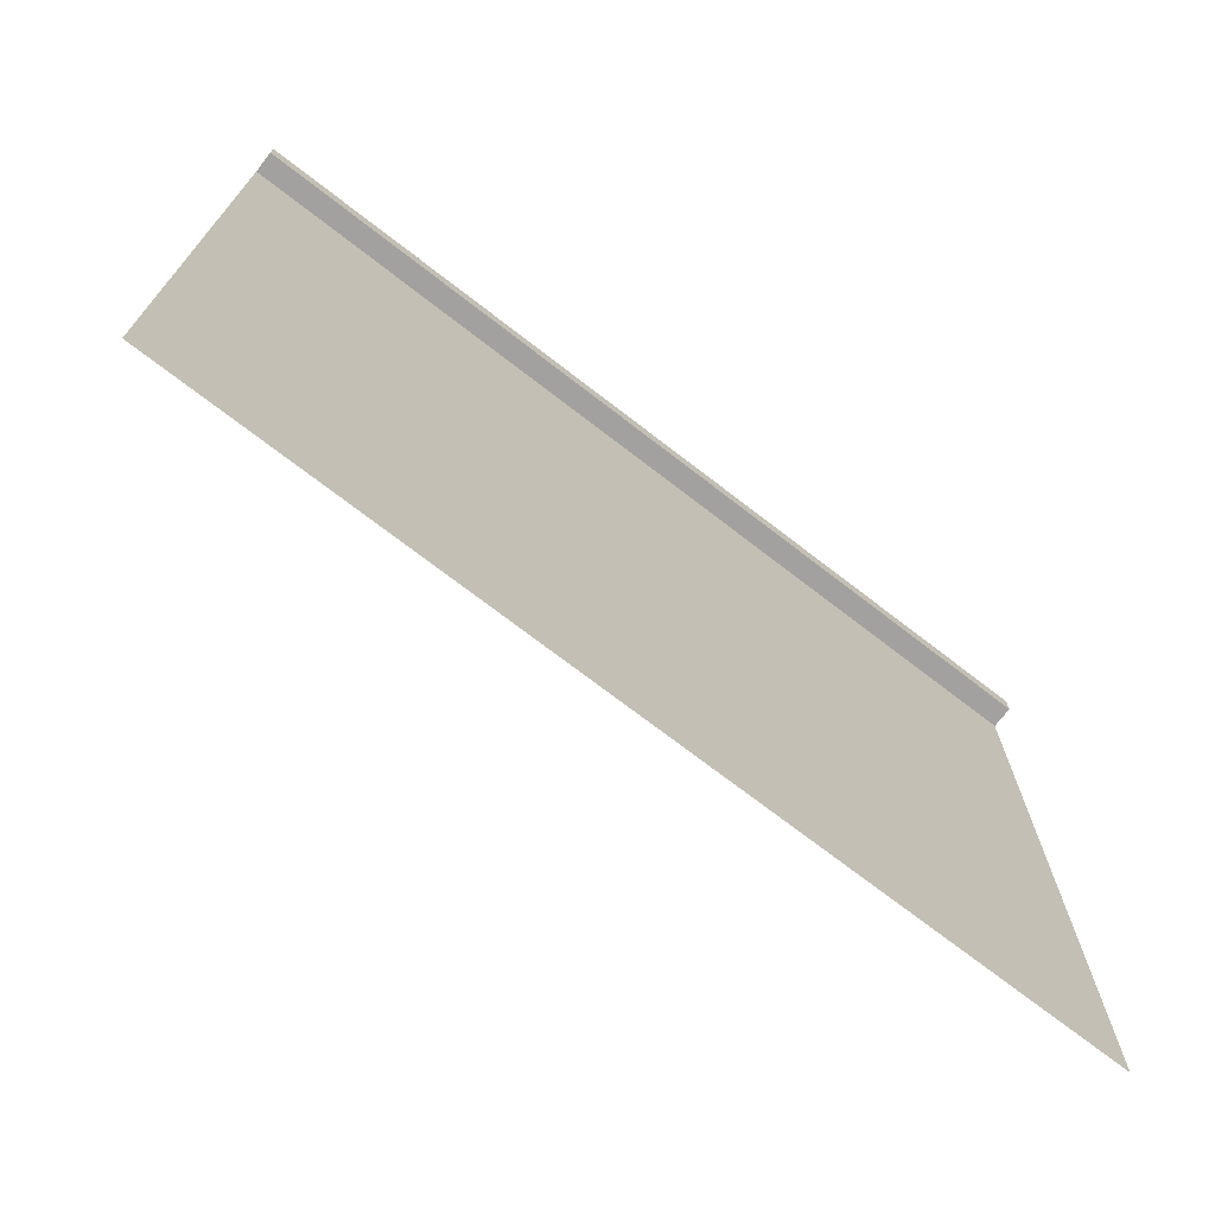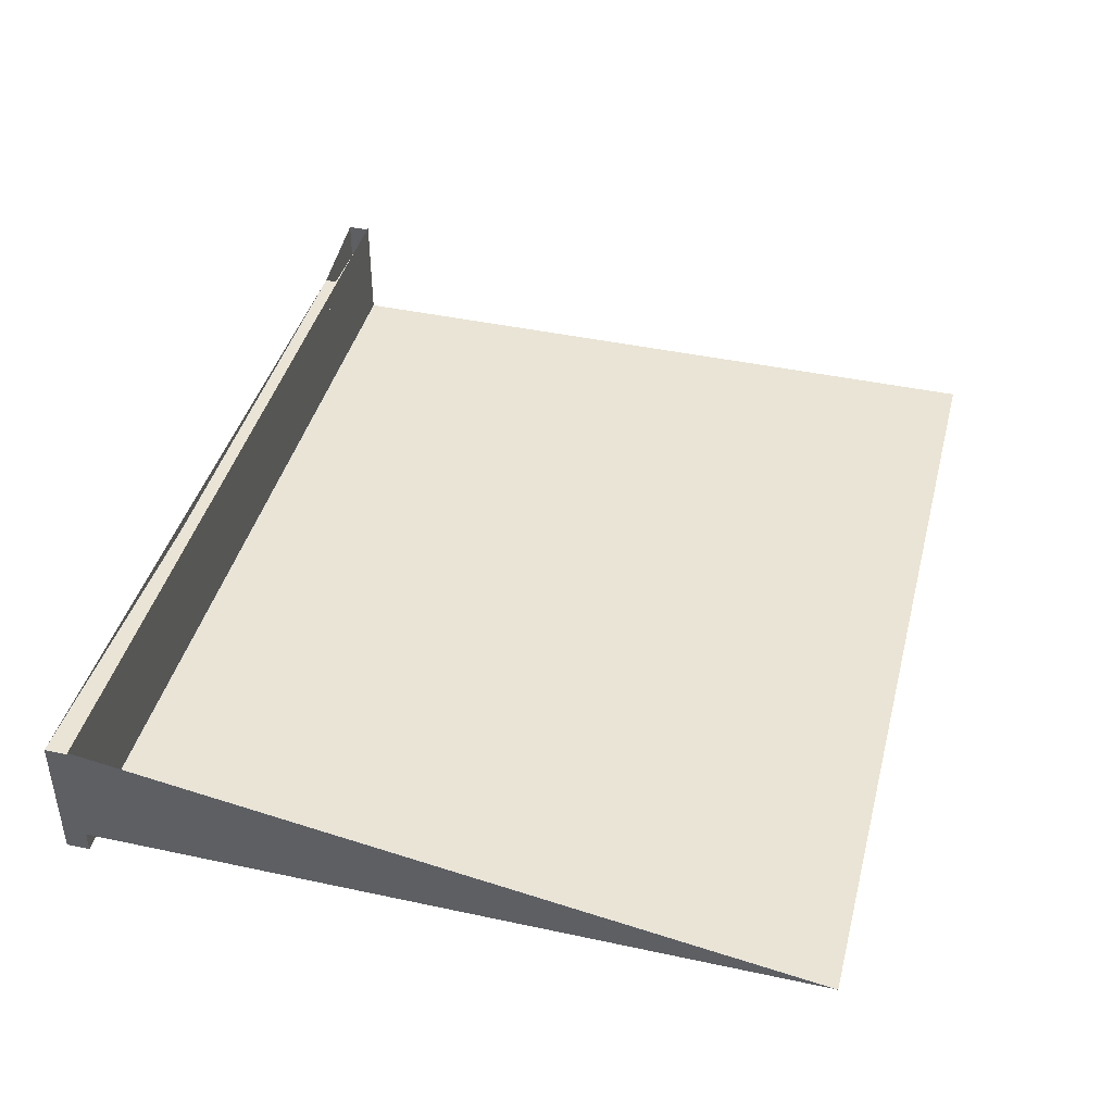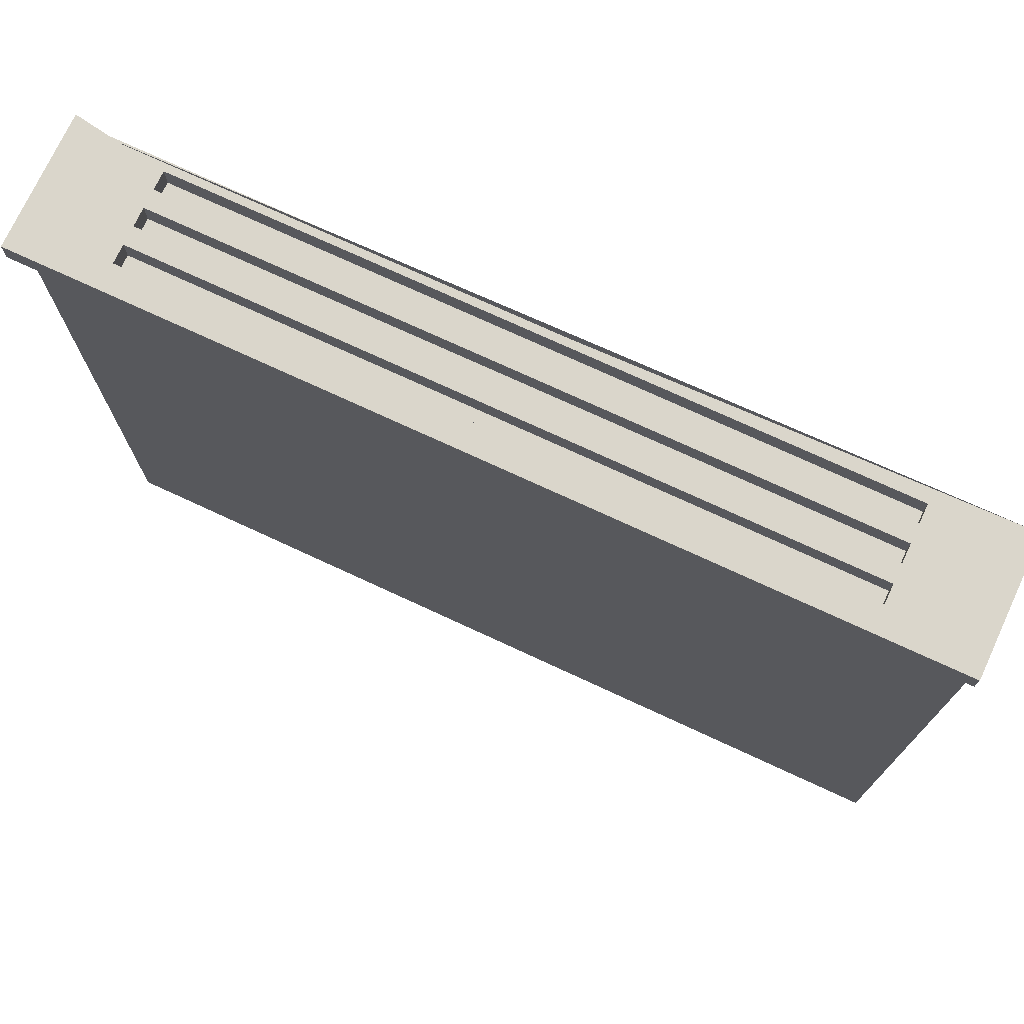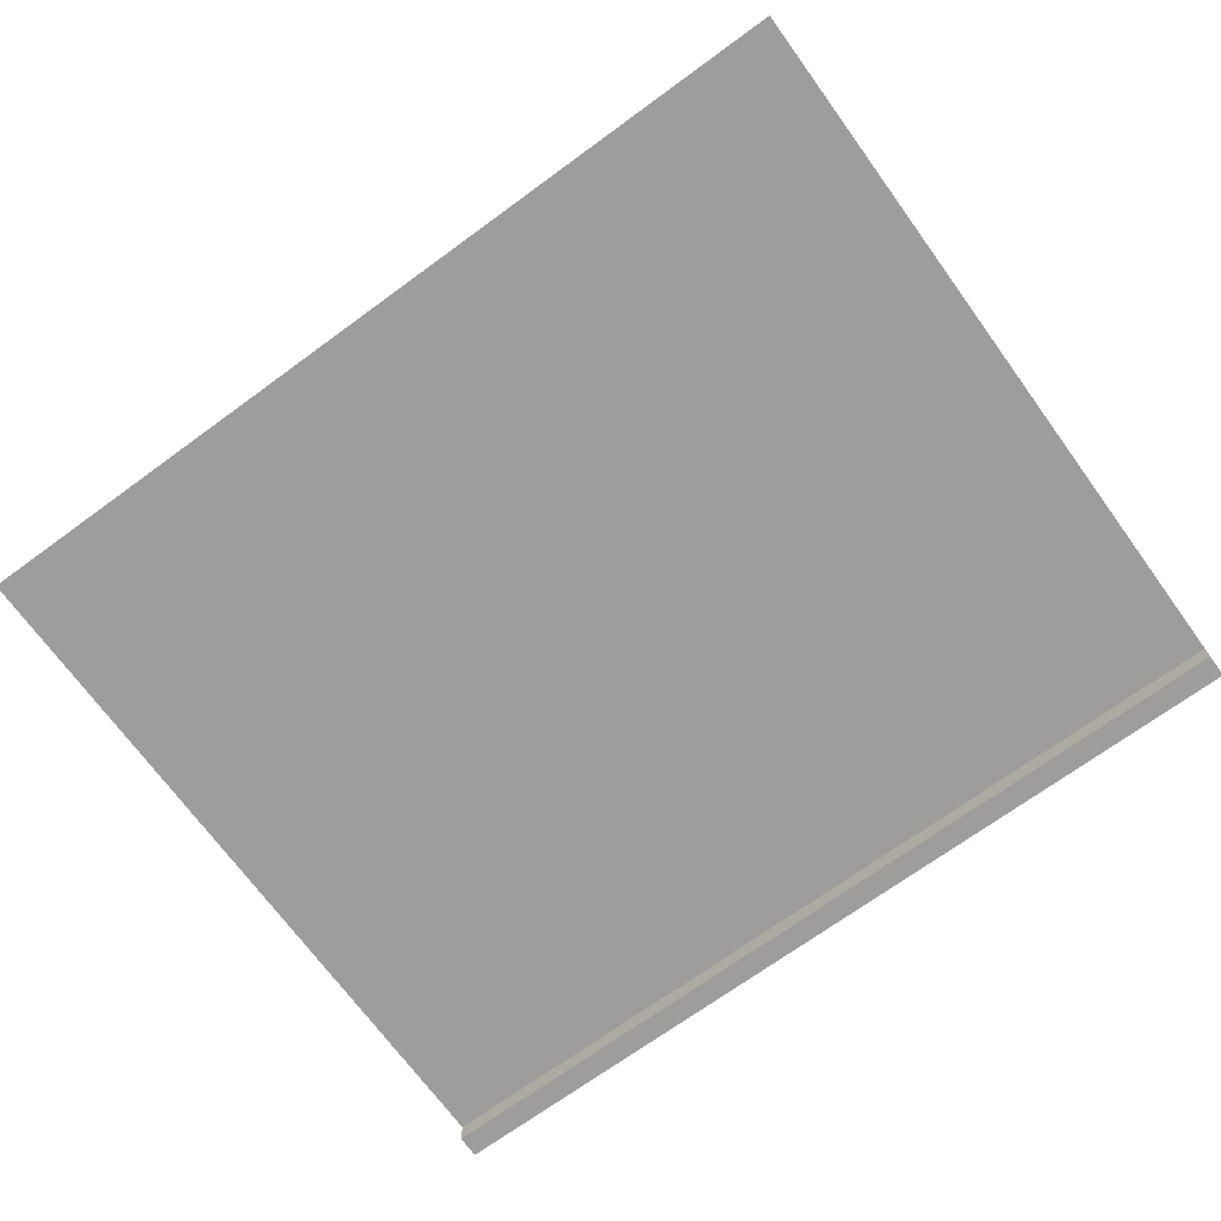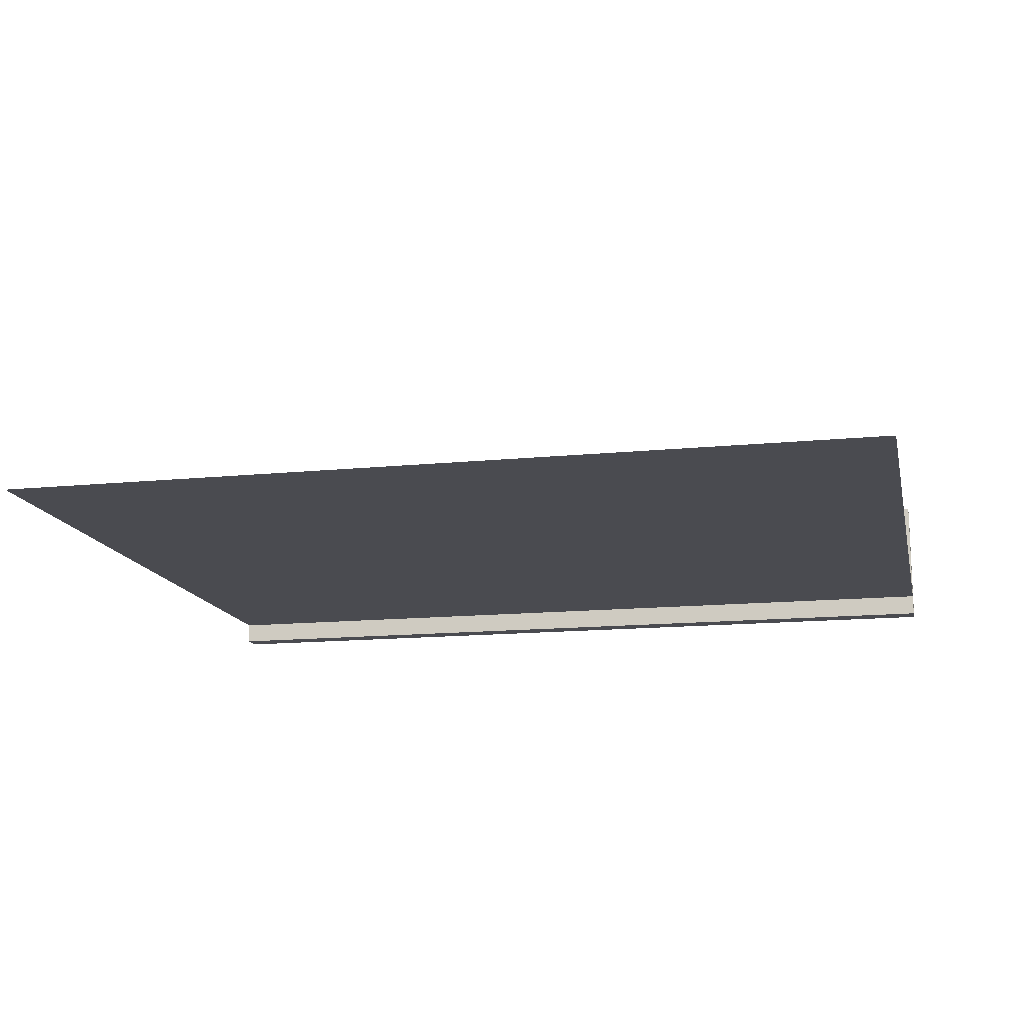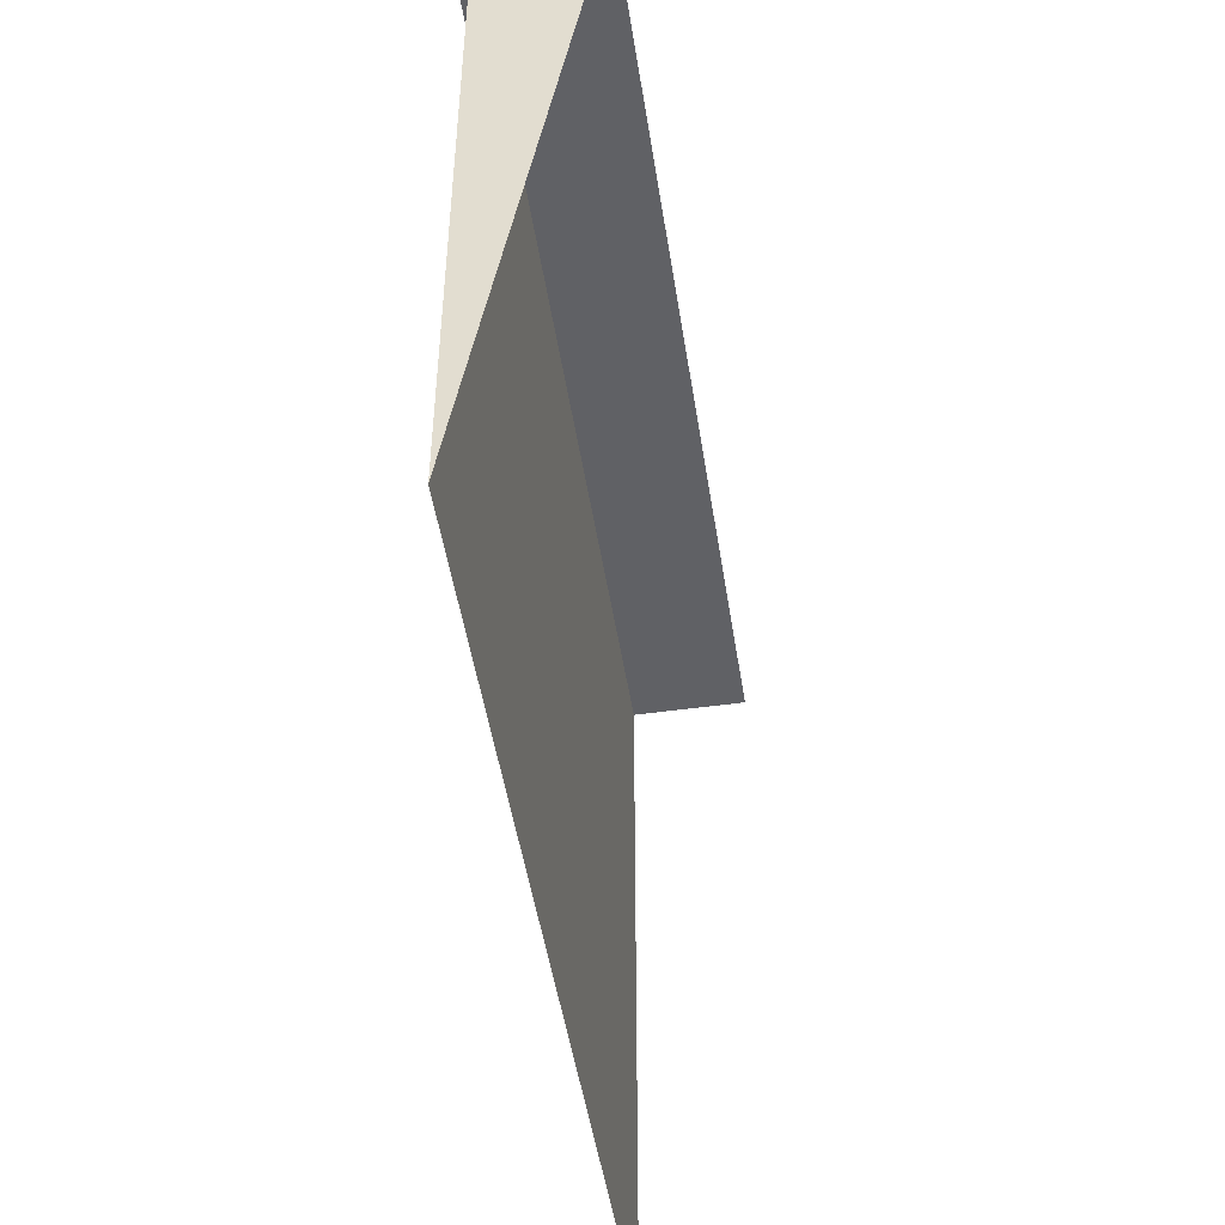
<metadata>
{"format":"obj","ext":"obj","renderer":"f3d","projection":"perspective","resolution":1024,"background":"white","views":[{"elev":-72.2,"azim":-37.7,"up":"+Z"},{"elev":42.5,"azim":104.4,"up":"+Y"},{"elev":73.8,"azim":24.9,"up":"+Z"},{"elev":-70.7,"azim":-143.9,"up":"+Y"},{"elev":-14.5,"azim":-167.6,"up":"+Y"},{"elev":-48.9,"azim":98.8,"up":"+Z"}]}
</metadata>
<code>
v 0.5201 -0.7586 -0.5656
v 0.5201 -0.6206 0.3041
v 0.5201 -0.7586 0.3041
v 0.5201 -0.7586 -0.5656
v 0.5201 -0.6206 0.3041
v 0.5201 -0.7586 0.3041
v 0.5201 -0.7586 0.3041
v -0.5447 -0.6206 0.3041
v -0.5447 -0.7586 0.3041
v 0.5201 -0.6206 0.3041
v 0.5201 -0.6206 0.3041
v 0.5201 -0.7586 0.3041
v -0.5447 -0.6206 0.3041
v -0.5447 -0.7586 0.3041
v 0.5201 -0.7586 -0.5656
v -0.5447 -0.7586 0.3041
v -0.5447 -0.7586 -0.5656
v 0.5201 -0.7586 0.3041
v 0.5201 -0.7586 0.3041
v 0.5201 -0.7586 -0.5656
v -0.5447 -0.7586 0.3041
v -0.5447 -0.7586 -0.5656
v 0.5201 -0.7851 0.332
v 0.4086 -0.7535 0.332
v -0.5447 -0.7851 0.332
v 0.5201 -0.6234 0.332
v 0.4086 -0.7312 0.332
v 0.4086 -0.7089 0.332
v -0.4332 -0.7312 0.332
v 0.4086 -0.6866 0.332
v 0.4086 -0.6643 0.332
v -0.4332 -0.6866 0.332
v 0.4086 -0.642 0.332
v -0.4332 -0.642 0.332
v -0.4332 -0.7535 0.332
v -0.5447 -0.6234 0.332
v -0.4332 -0.7089 0.332
v -0.4332 -0.6643 0.332
v 0.5201 -0.6234 0.332
v -0.4332 -0.642 0.332
v -0.5447 -0.6234 0.332
v -0.4332 -0.6643 0.332
v 0.4086 -0.6643 0.332
v -0.4332 -0.6866 0.332
v -0.4332 -0.7089 0.332
v 0.4086 -0.7089 0.332
v -0.4332 -0.7312 0.332
v -0.4332 -0.7535 0.332
v 0.4086 -0.7535 0.332
v -0.5447 -0.7851 0.332
v 0.4086 -0.642 0.332
v 0.4086 -0.6866 0.332
v 0.4086 -0.7312 0.332
v 0.5201 -0.7851 0.332
v 0.5201 -0.7851 0.3041
v 0.5201 -0.6234 0.332
v 0.5201 -0.7851 0.332
v 0.5201 -0.6234 0.3041
v 0.5201 -0.6234 0.3041
v 0.5201 -0.7851 0.3041
v 0.5201 -0.6234 0.332
v 0.5201 -0.7851 0.332
v 0.5201 -0.6234 0.332
v -0.5447 -0.6234 0.3041
v 0.5201 -0.6234 0.3041
v 0.5201 -0.6234 0.3041
v 0.5201 -0.6234 0.332
v -0.5447 -0.6234 0.3041
v -0.5447 -0.6234 0.3041
v -0.5447 -0.7851 0.332
v -0.5447 -0.6234 0.332
v -0.5447 -0.7851 0.3041
v -0.5447 -0.7851 0.3041
v -0.5447 -0.6234 0.3041
v -0.5447 -0.7851 0.332
v -0.5447 -0.6234 0.332
v 0.5201 -0.7851 0.3041
v -0.5447 -0.7851 0.332
v -0.5447 -0.7851 0.3041
v 0.5201 -0.7851 0.332
v 0.5201 -0.7851 0.332
v 0.5201 -0.7851 0.3041
v -0.5447 -0.7851 0.332
v -0.5447 -0.7851 0.3041
v -0.5447 -0.7851 0.3041
v -0.4332 -0.7535 0.3041
v 0.5201 -0.7851 0.3041
v -0.5447 -0.6234 0.3041
v -0.4332 -0.7312 0.3041
v -0.4332 -0.7089 0.3041
v 0.4086 -0.7312 0.3041
v -0.4332 -0.6866 0.3041
v -0.4332 -0.6643 0.3041
v 0.4086 -0.6866 0.3041
v -0.4332 -0.642 0.3041
v 0.4086 -0.642 0.3041
v 0.4086 -0.7535 0.3041
v 0.5201 -0.6234 0.3041
v 0.4086 -0.7089 0.3041
v 0.4086 -0.6643 0.3041
v -0.5447 -0.6234 0.3041
v 0.4086 -0.642 0.3041
v 0.5201 -0.6234 0.3041
v 0.4086 -0.6643 0.3041
v -0.4332 -0.6643 0.3041
v 0.4086 -0.6866 0.3041
v 0.4086 -0.7089 0.3041
v -0.4332 -0.7089 0.3041
v 0.4086 -0.7312 0.3041
v 0.4086 -0.7535 0.3041
v -0.4332 -0.7535 0.3041
v 0.5201 -0.7851 0.3041
v -0.4332 -0.642 0.3041
v -0.4332 -0.6866 0.3041
v -0.4332 -0.7312 0.3041
v -0.5447 -0.7851 0.3041
v 0.4086 -0.7312 0.3041
v 0.4086 -0.7535 0.332
v 0.4086 -0.7312 0.332
v 0.4086 -0.7535 0.3041
v 0.4086 -0.7535 0.3041
v 0.4086 -0.7312 0.3041
v 0.4086 -0.7535 0.332
v 0.4086 -0.7312 0.332
v 0.4086 -0.7312 0.3041
v -0.4332 -0.7312 0.332
v -0.4332 -0.7312 0.3041
v 0.4086 -0.7312 0.332
v 0.4086 -0.7312 0.332
v 0.4086 -0.7312 0.3041
v -0.4332 -0.7312 0.332
v -0.4332 -0.7312 0.3041
v 0.4086 -0.7535 0.332
v -0.4332 -0.7535 0.3041
v -0.4332 -0.7535 0.332
v 0.4086 -0.7535 0.3041
v 0.4086 -0.7535 0.3041
v 0.4086 -0.7535 0.332
v -0.4332 -0.7535 0.3041
v -0.4332 -0.7535 0.332
v -0.4332 -0.7535 0.3041
v -0.4332 -0.7312 0.332
v -0.4332 -0.7535 0.332
v -0.4332 -0.7312 0.3041
v -0.4332 -0.7312 0.3041
v -0.4332 -0.7535 0.3041
v -0.4332 -0.7312 0.332
v -0.4332 -0.7535 0.332
v 0.4086 -0.7089 0.332
v -0.4332 -0.7089 0.3041
v -0.4332 -0.7089 0.332
v 0.4086 -0.7089 0.3041
v 0.4086 -0.7089 0.3041
v 0.4086 -0.7089 0.332
v -0.4332 -0.7089 0.3041
v -0.4332 -0.7089 0.332
v 0.4086 -0.6866 0.3041
v 0.4086 -0.7089 0.332
v 0.4086 -0.6866 0.332
v 0.4086 -0.7089 0.3041
v 0.4086 -0.7089 0.3041
v 0.4086 -0.6866 0.3041
v 0.4086 -0.7089 0.332
v 0.4086 -0.6866 0.332
v -0.4332 -0.7089 0.3041
v -0.4332 -0.6866 0.332
v -0.4332 -0.7089 0.332
v -0.4332 -0.6866 0.3041
v -0.4332 -0.6866 0.3041
v -0.4332 -0.7089 0.3041
v -0.4332 -0.6866 0.332
v -0.4332 -0.7089 0.332
v 0.4086 -0.6866 0.3041
v -0.4332 -0.6866 0.332
v -0.4332 -0.6866 0.3041
v 0.4086 -0.6866 0.332
v 0.4086 -0.6866 0.332
v 0.4086 -0.6866 0.3041
v -0.4332 -0.6866 0.332
v -0.4332 -0.6866 0.3041
v -0.4332 -0.6643 0.3041
v -0.4332 -0.642 0.332
v -0.4332 -0.6643 0.332
v -0.4332 -0.642 0.3041
v -0.4332 -0.642 0.3041
v -0.4332 -0.6643 0.3041
v -0.4332 -0.642 0.332
v -0.4332 -0.6643 0.332
v 0.4086 -0.642 0.3041
v -0.4332 -0.642 0.332
v -0.4332 -0.642 0.3041
v 0.4086 -0.642 0.332
v 0.4086 -0.642 0.332
v 0.4086 -0.642 0.3041
v -0.4332 -0.642 0.332
v -0.4332 -0.642 0.3041
v 0.4086 -0.6643 0.332
v -0.4332 -0.6643 0.3041
v -0.4332 -0.6643 0.332
v 0.4086 -0.6643 0.3041
v 0.4086 -0.6643 0.3041
v 0.4086 -0.6643 0.332
v -0.4332 -0.6643 0.3041
v -0.4332 -0.6643 0.332
v 0.4086 -0.642 0.3041
v 0.4086 -0.6643 0.332
v 0.4086 -0.642 0.332
v 0.4086 -0.6643 0.3041
v 0.4086 -0.6643 0.3041
v 0.4086 -0.642 0.3041
v 0.4086 -0.6643 0.332
v 0.4086 -0.642 0.332
f 1 2 3
f 6 5 4
f 7 8 9
f 8 7 10
f 11 12 13
f 14 13 12
f 15 16 17
f 16 15 18
f 19 20 21
f 22 21 20
f 23 24 25
f 24 23 26
f 24 26 27
f 27 26 28
f 27 28 29
f 28 26 30
f 30 26 31
f 30 31 32
f 31 26 33
f 33 26 34
f 25 35 36
f 35 25 24
f 36 35 29
f 36 29 37
f 37 29 28
f 36 37 32
f 36 32 38
f 38 32 31
f 36 38 34
f 40 42 41
f 43 44 42
f 42 44 41
f 44 45 41
f 46 47 45
f 45 47 41
f 47 48 41
f 49 50 48
f 41 48 50
f 40 39 51
f 51 39 43
f 44 43 52
f 43 39 52
f 52 39 46
f 47 46 53
f 46 39 53
f 53 39 49
f 39 54 49
f 50 49 54
f 55 56 57
f 56 55 58
f 59 60 61
f 62 61 60
f 64 63 65
f 66 67 68
f 69 70 71
f 70 69 72
f 73 74 75
f 76 75 74
f 77 78 79
f 78 77 80
f 81 82 83
f 84 83 82
f 85 86 87
f 86 85 88
f 86 88 89
f 89 88 90
f 89 90 91
f 90 88 92
f 92 88 93
f 92 93 94
f 93 88 95
f 95 88 96
f 87 97 98
f 97 87 86
f 98 97 91
f 98 91 99
f 99 91 90
f 98 99 94
f 98 94 100
f 100 94 93
f 98 100 96
f 98 96 88
f 101 102 103
f 102 104 103
f 105 106 104
f 104 106 103
f 106 107 103
f 108 109 107
f 107 109 103
f 109 110 103
f 111 112 110
f 103 110 112
f 102 101 113
f 113 101 105
f 106 105 114
f 105 101 114
f 114 101 108
f 109 108 115
f 108 101 115
f 115 101 111
f 101 116 111
f 112 111 116
f 117 118 119
f 118 117 120
f 121 122 123
f 124 123 122
f 125 126 127
f 126 125 128
f 129 130 131
f 132 131 130
f 133 134 135
f 134 133 136
f 137 138 139
f 140 139 138
f 141 142 143
f 142 141 144
f 145 146 147
f 148 147 146
f 149 150 151
f 150 149 152
f 153 154 155
f 156 155 154
f 157 158 159
f 158 157 160
f 161 162 163
f 164 163 162
f 165 166 167
f 166 165 168
f 169 170 171
f 172 171 170
f 173 174 175
f 174 173 176
f 177 178 179
f 180 179 178
f 181 182 183
f 182 181 184
f 185 186 187
f 188 187 186
f 189 190 191
f 190 189 192
f 193 194 195
f 196 195 194
f 197 198 199
f 198 197 200
f 201 202 203
f 204 203 202
f 205 206 207
f 206 205 208
f 209 210 211
f 212 211 210

</code>
